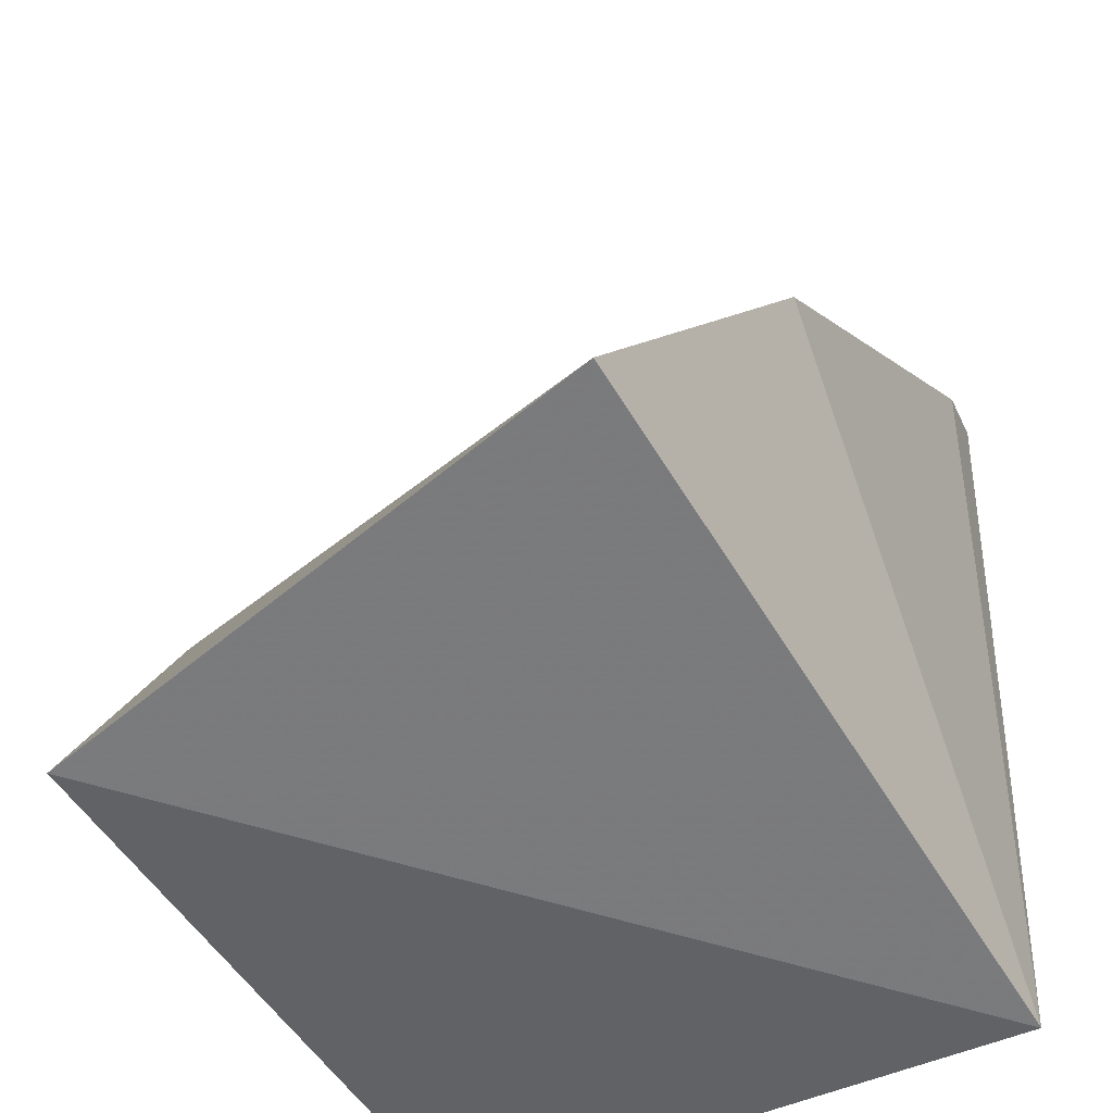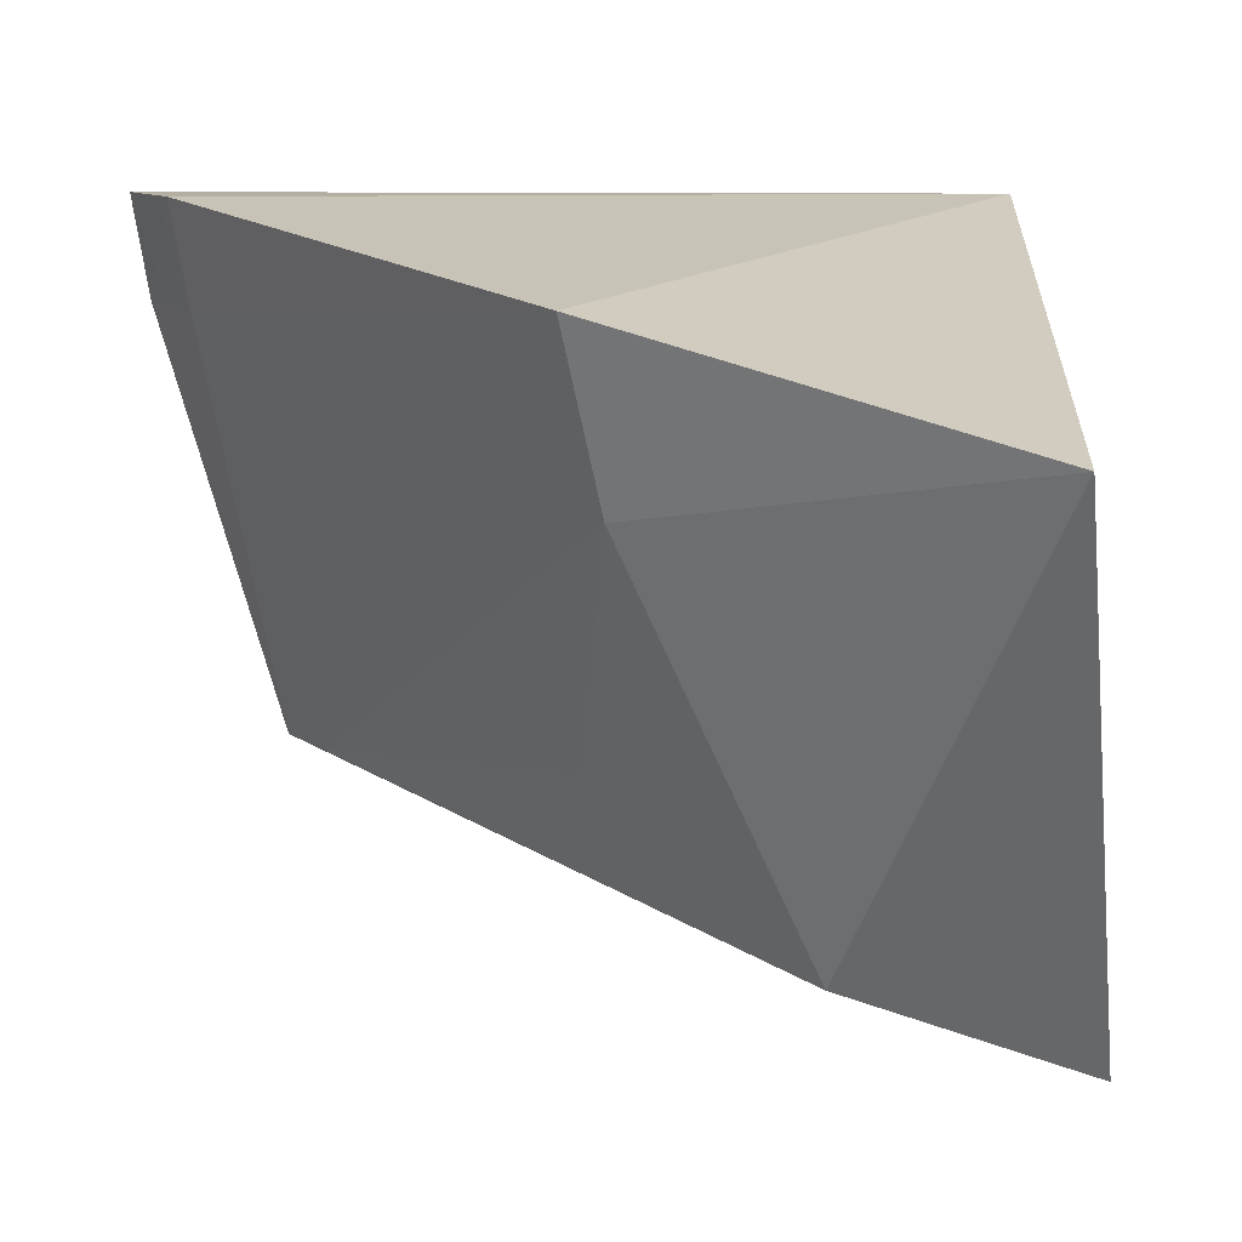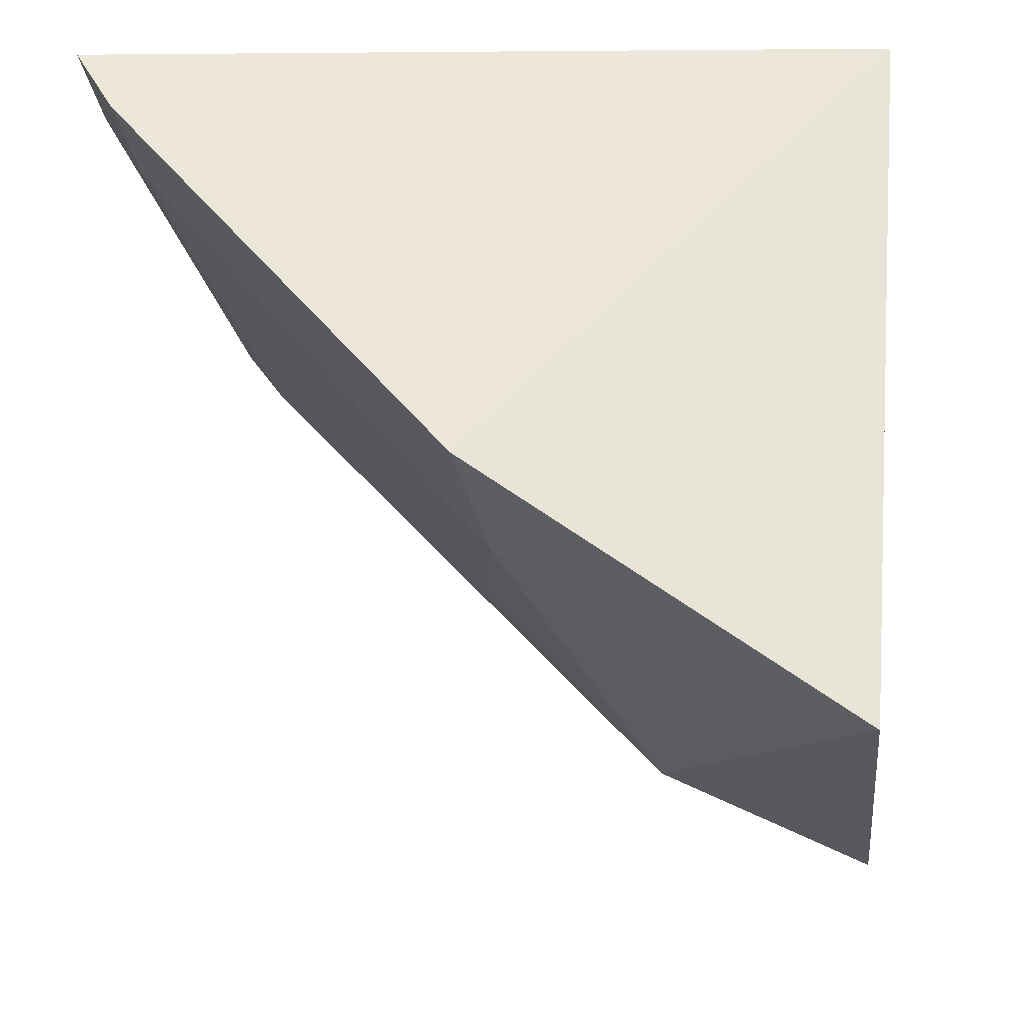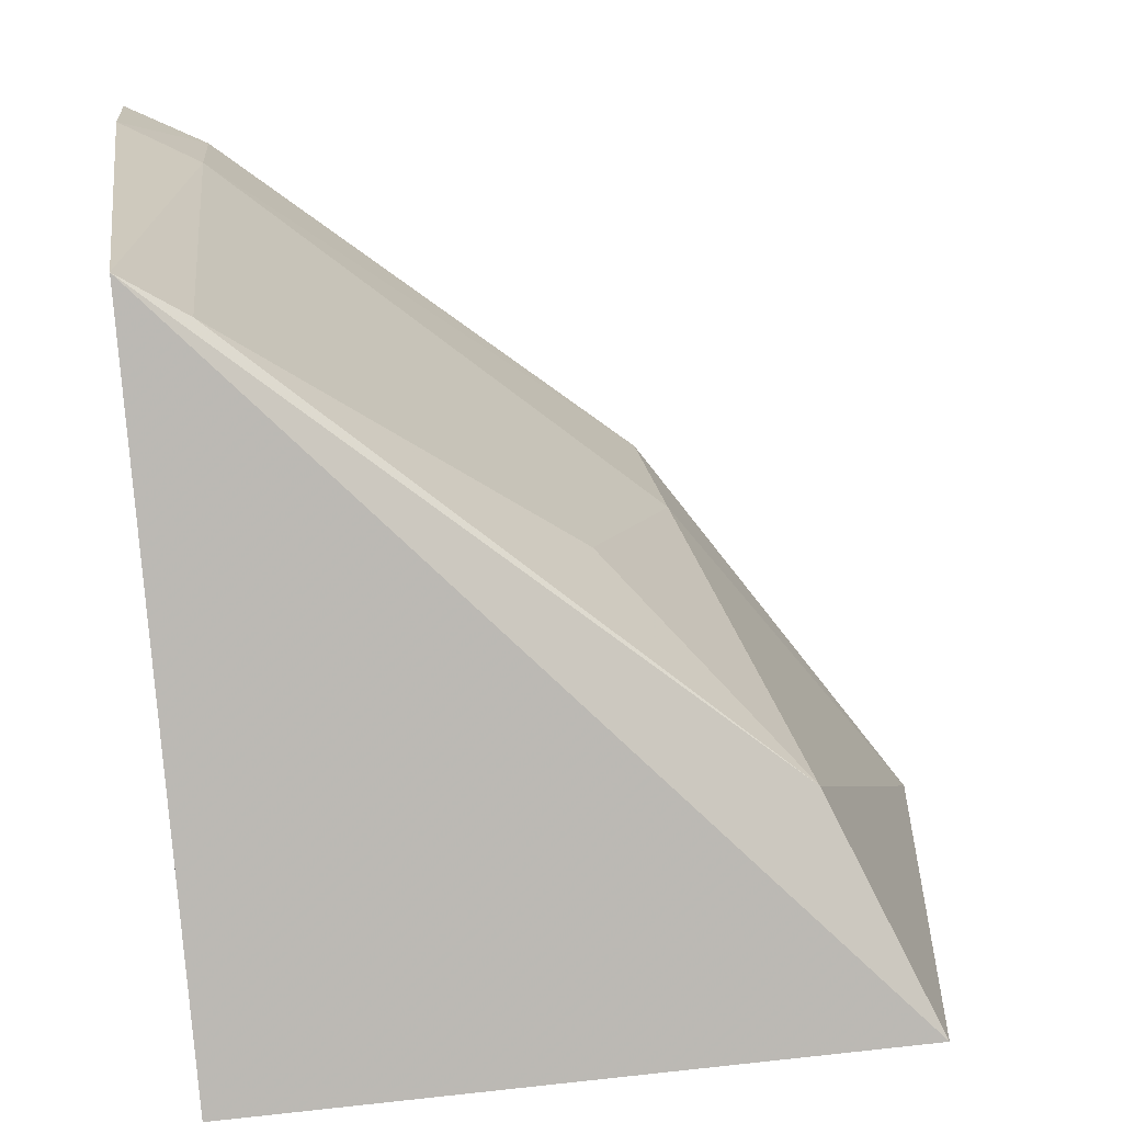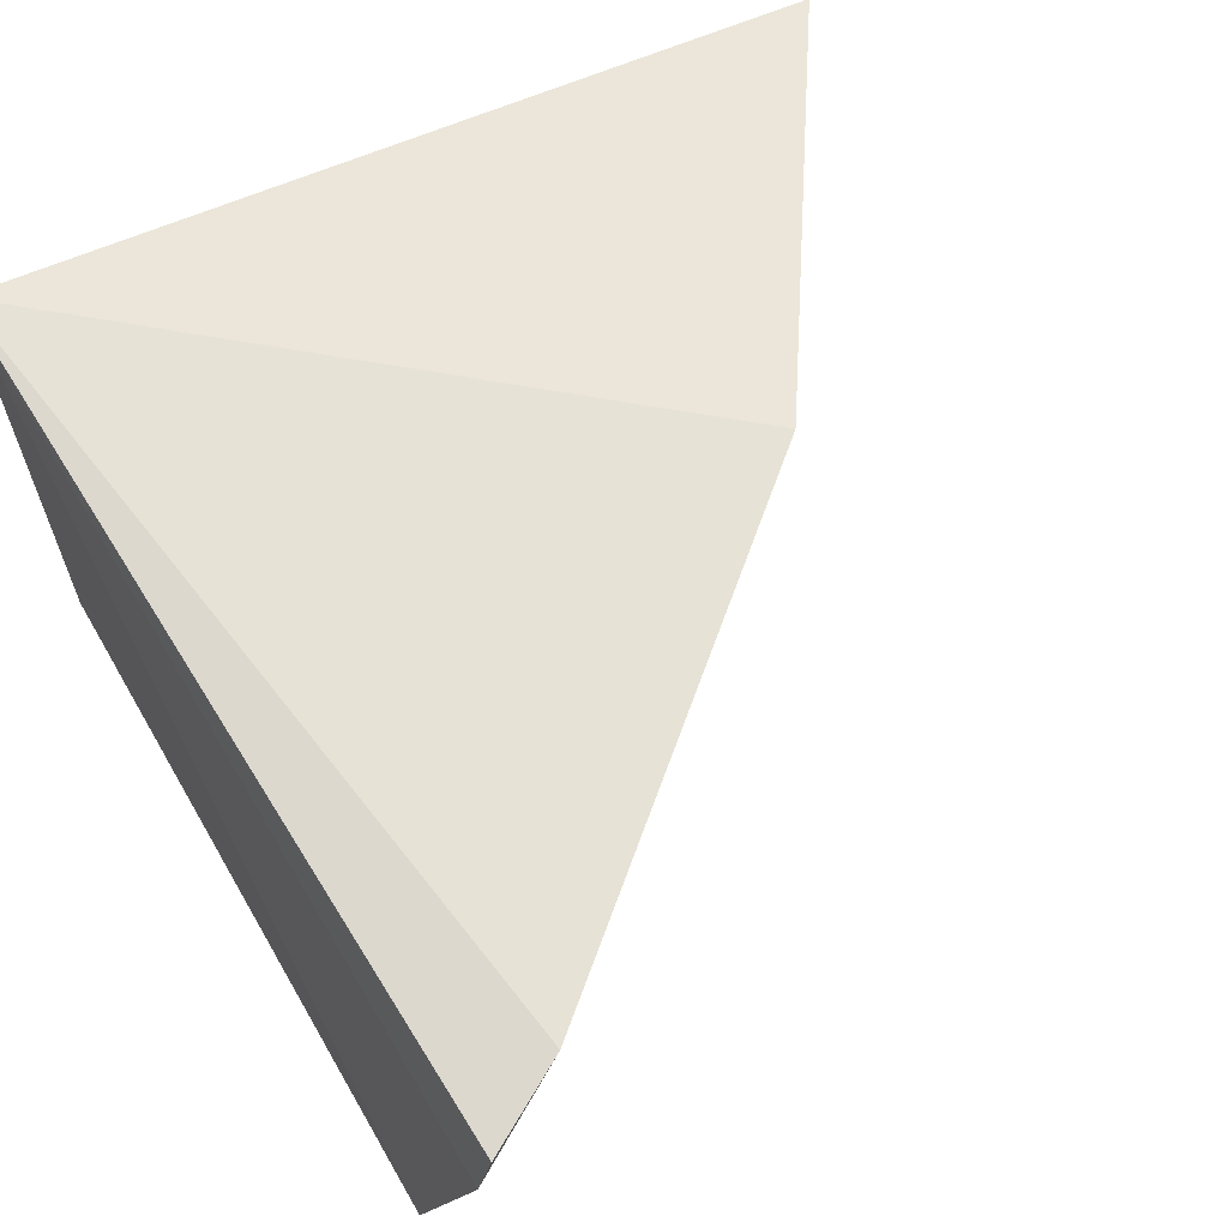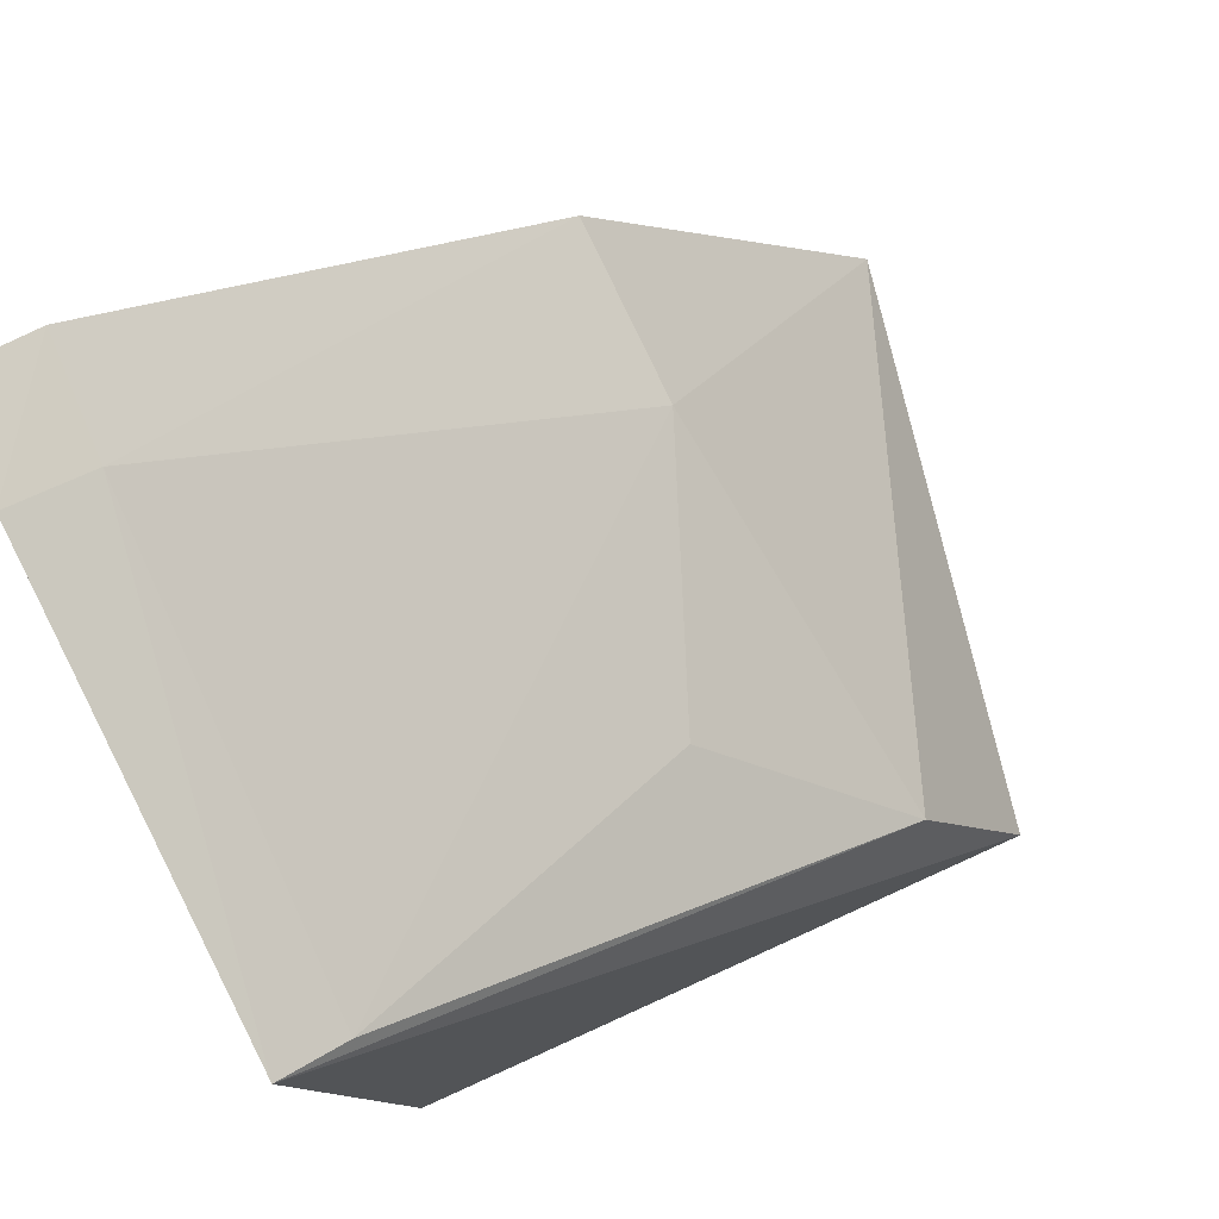
<metadata>
{"format":"obj","ext":"obj","renderer":"f3d","projection":"perspective","resolution":1024,"background":"white","views":[{"elev":-47.1,"azim":-62.2,"up":"+Y"},{"elev":19.6,"azim":-96.8,"up":"+Z"},{"elev":57.4,"azim":-94.2,"up":"+Z"},{"elev":9.8,"azim":170.8,"up":"+Y"},{"elev":65.1,"azim":145.5,"up":"+Z"},{"elev":79.5,"azim":153.1,"up":"+Y"}]}
</metadata>
<code>
v -0.1123 0.1226 -0.1591
v -0.1123 0.1226 -0.2348
v -0.1048 0.2149 -0.2303
v -0.1071 0.2315 -0.1573
v -0.2113 0.1387 -0.1652
v -0.1061 0.2297 -0.1713
v -0.1954 0.1285 -0.2388
v -0.1746 0.1858 -0.1573
v -0.118 0.2267 -0.1558
v -0.1815 0.1571 -0.2332
v -0.1167 0.2246 -0.1705
v -0.1746 0.1808 -0.1804
v -0.1588 0.1818 -0.2155
v -0.1134 0.21 -0.2296
f 1 2 3
f 6 1 3
f 6 4 1
f 7 2 1
f 7 1 5
f 7 3 2
f 8 5 1
f 9 8 1
f 9 1 4
f 9 4 6
f 10 7 5
f 10 3 7
f 11 9 6
f 11 6 3
f 11 8 9
f 12 10 5
f 12 5 8
f 12 8 11
f 13 10 12
f 14 3 10
f 14 10 13
f 14 11 3
f 14 13 12
f 14 12 11

</code>
